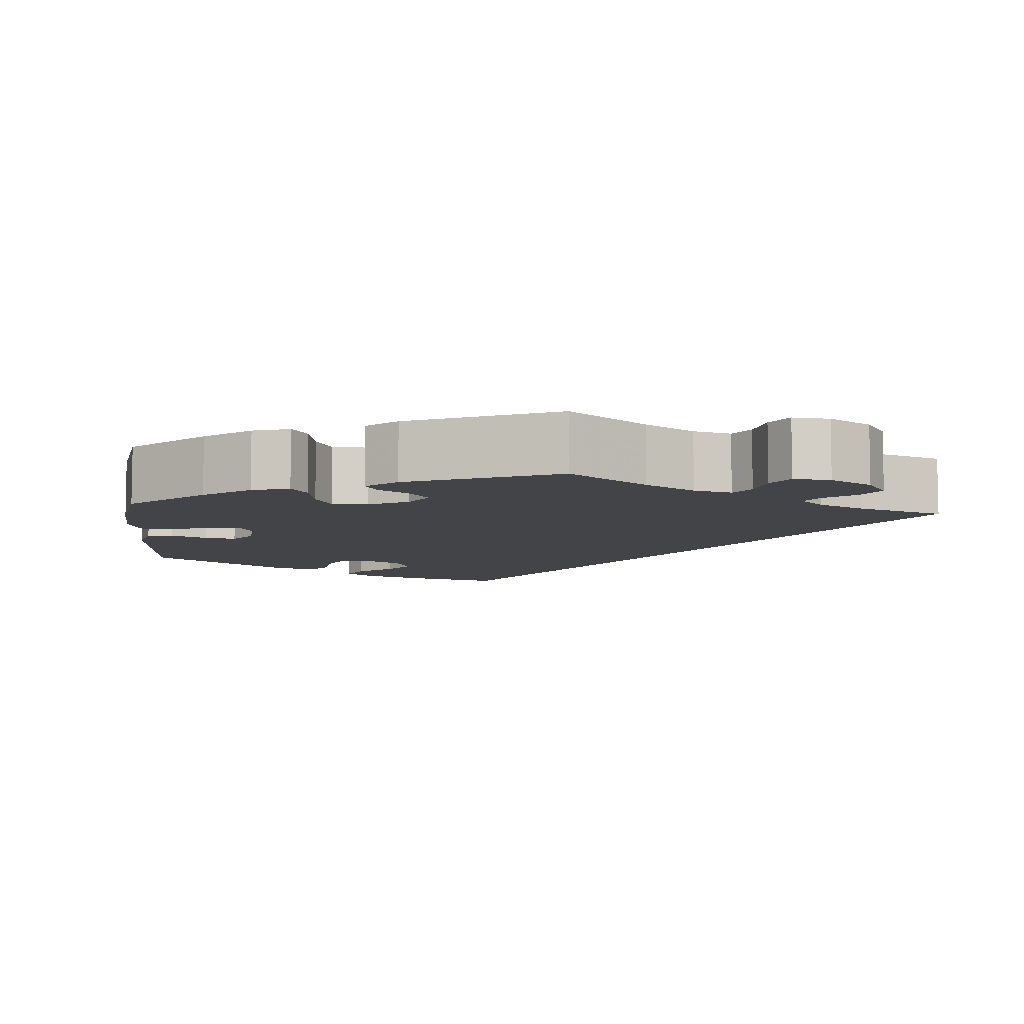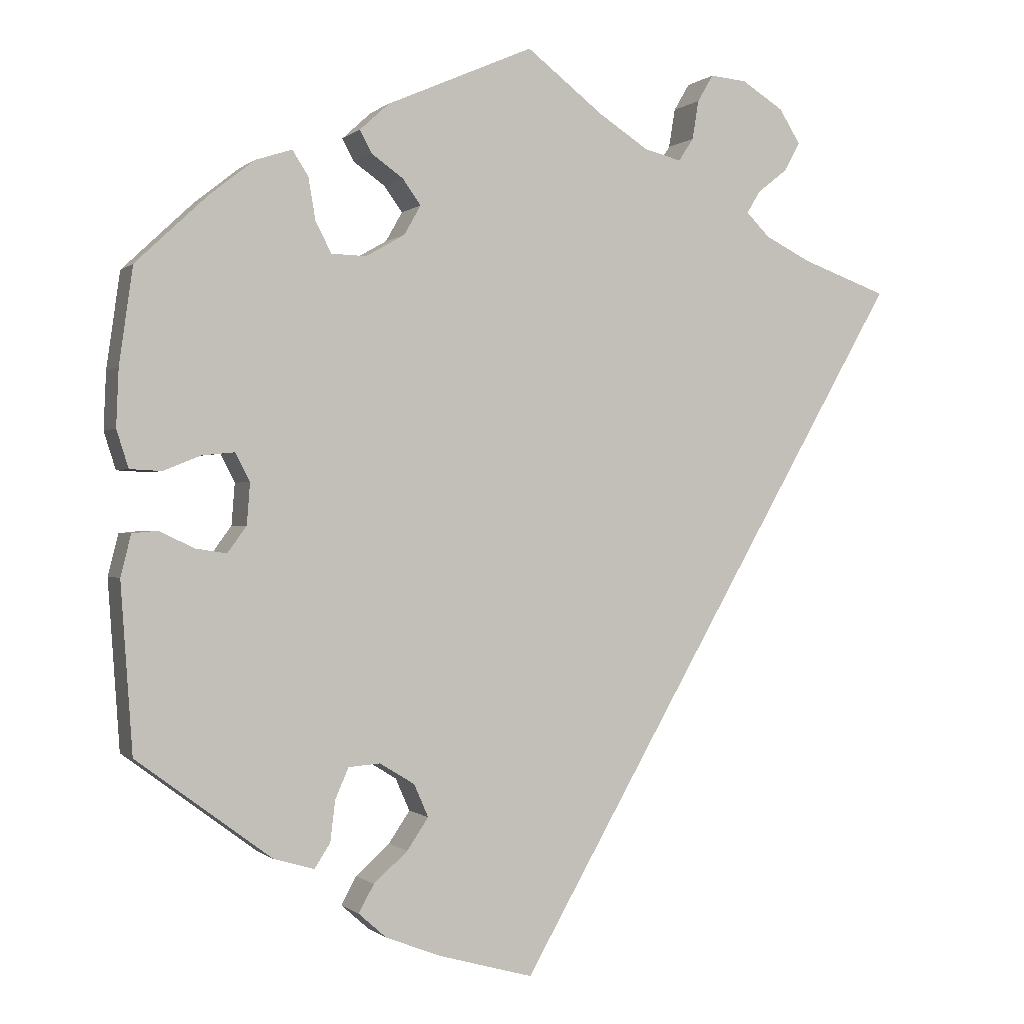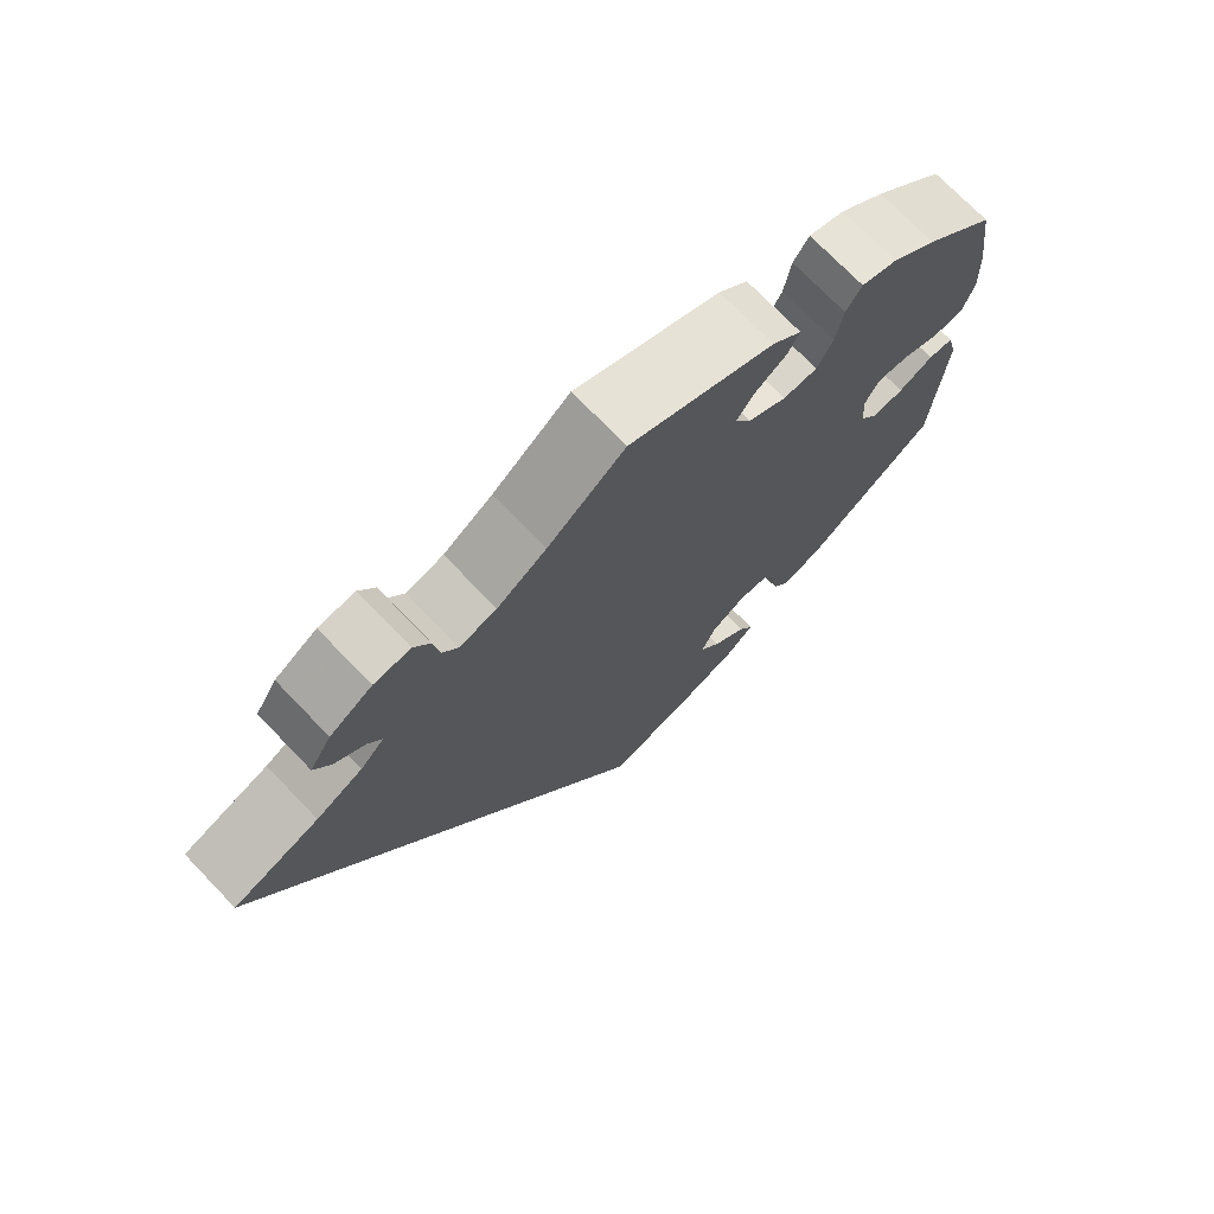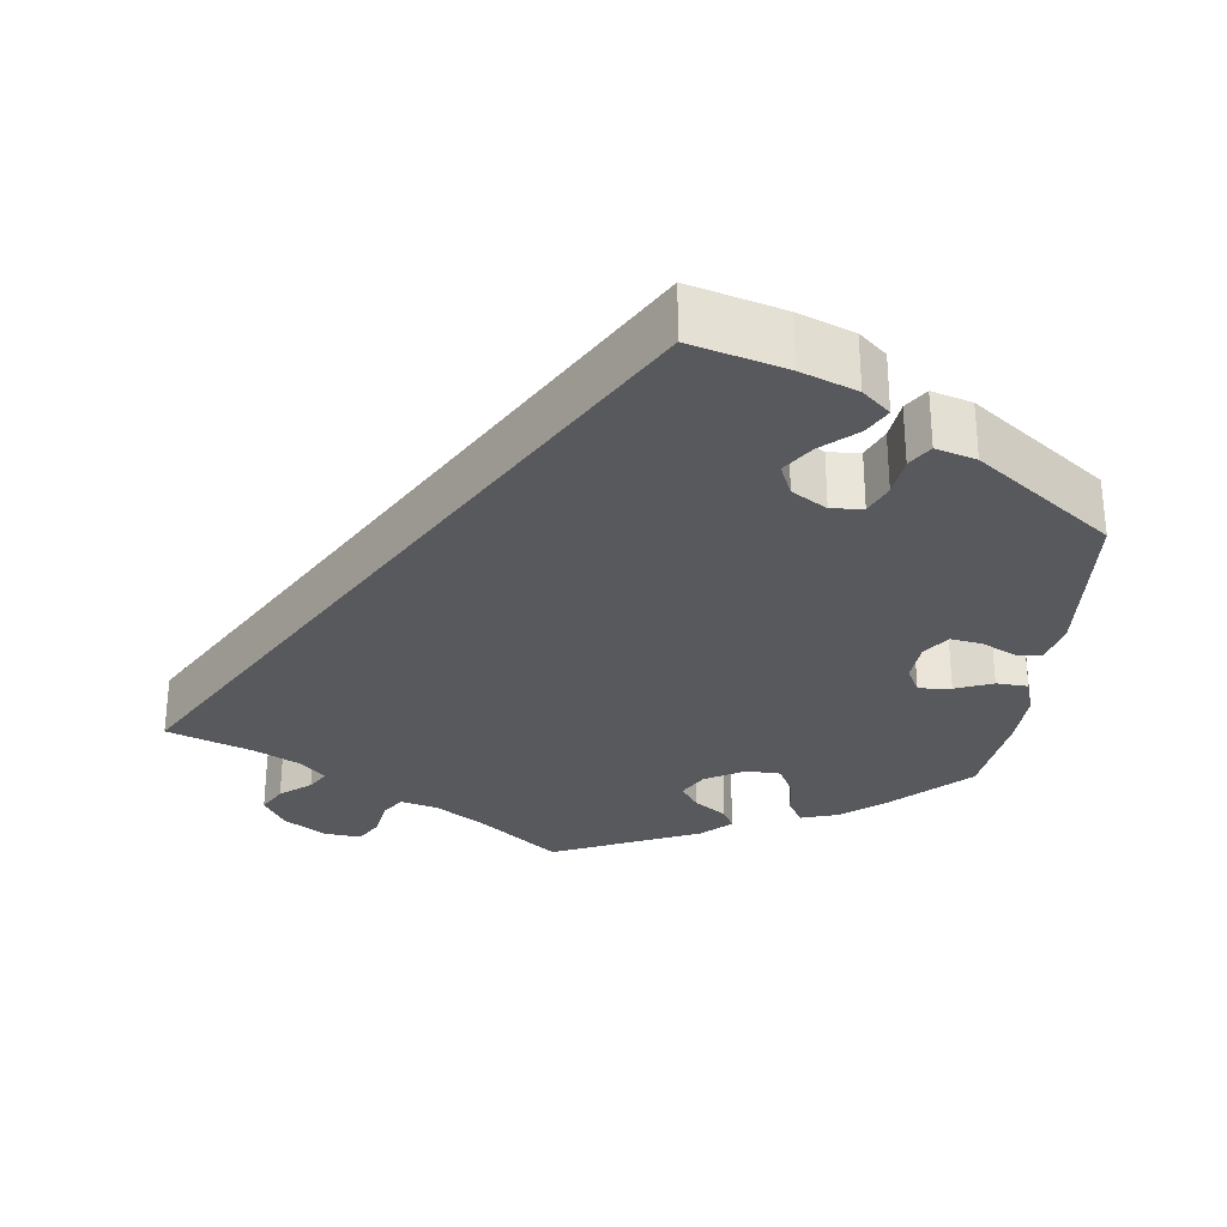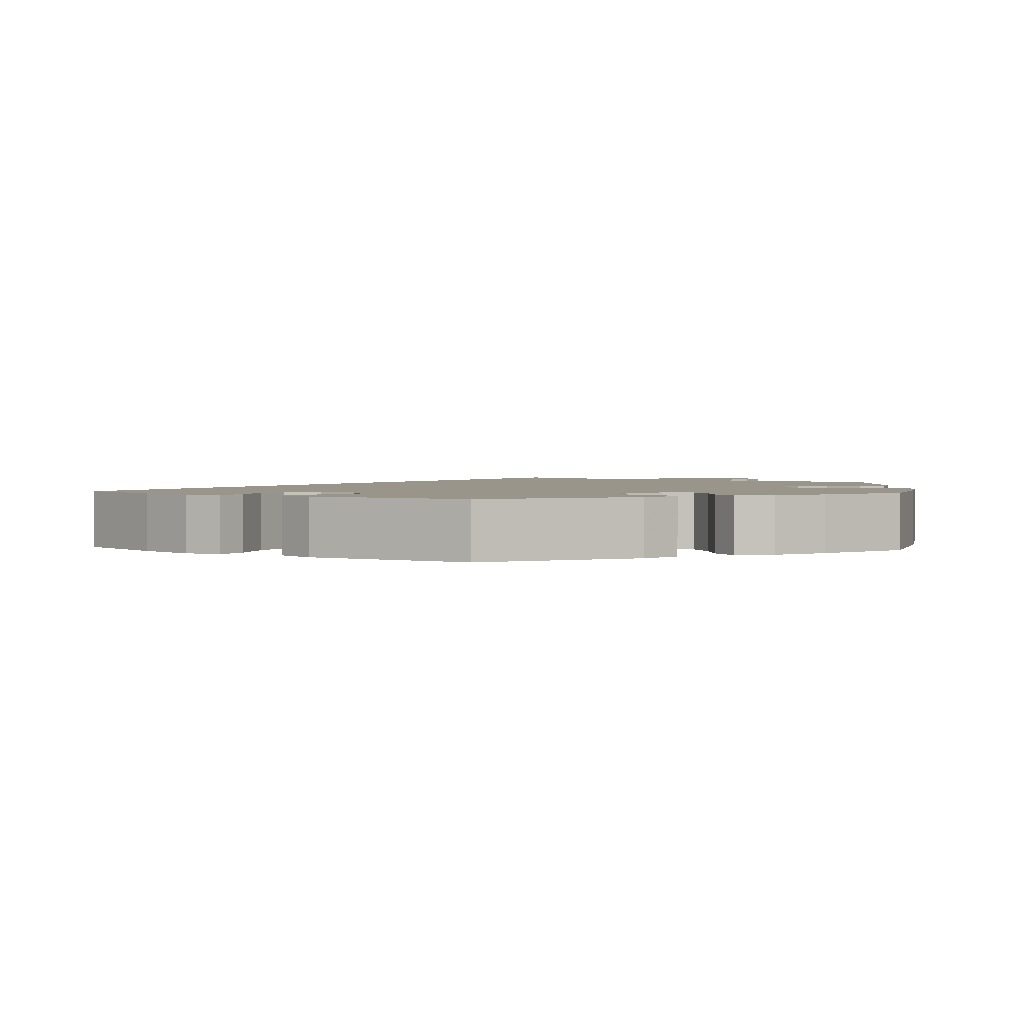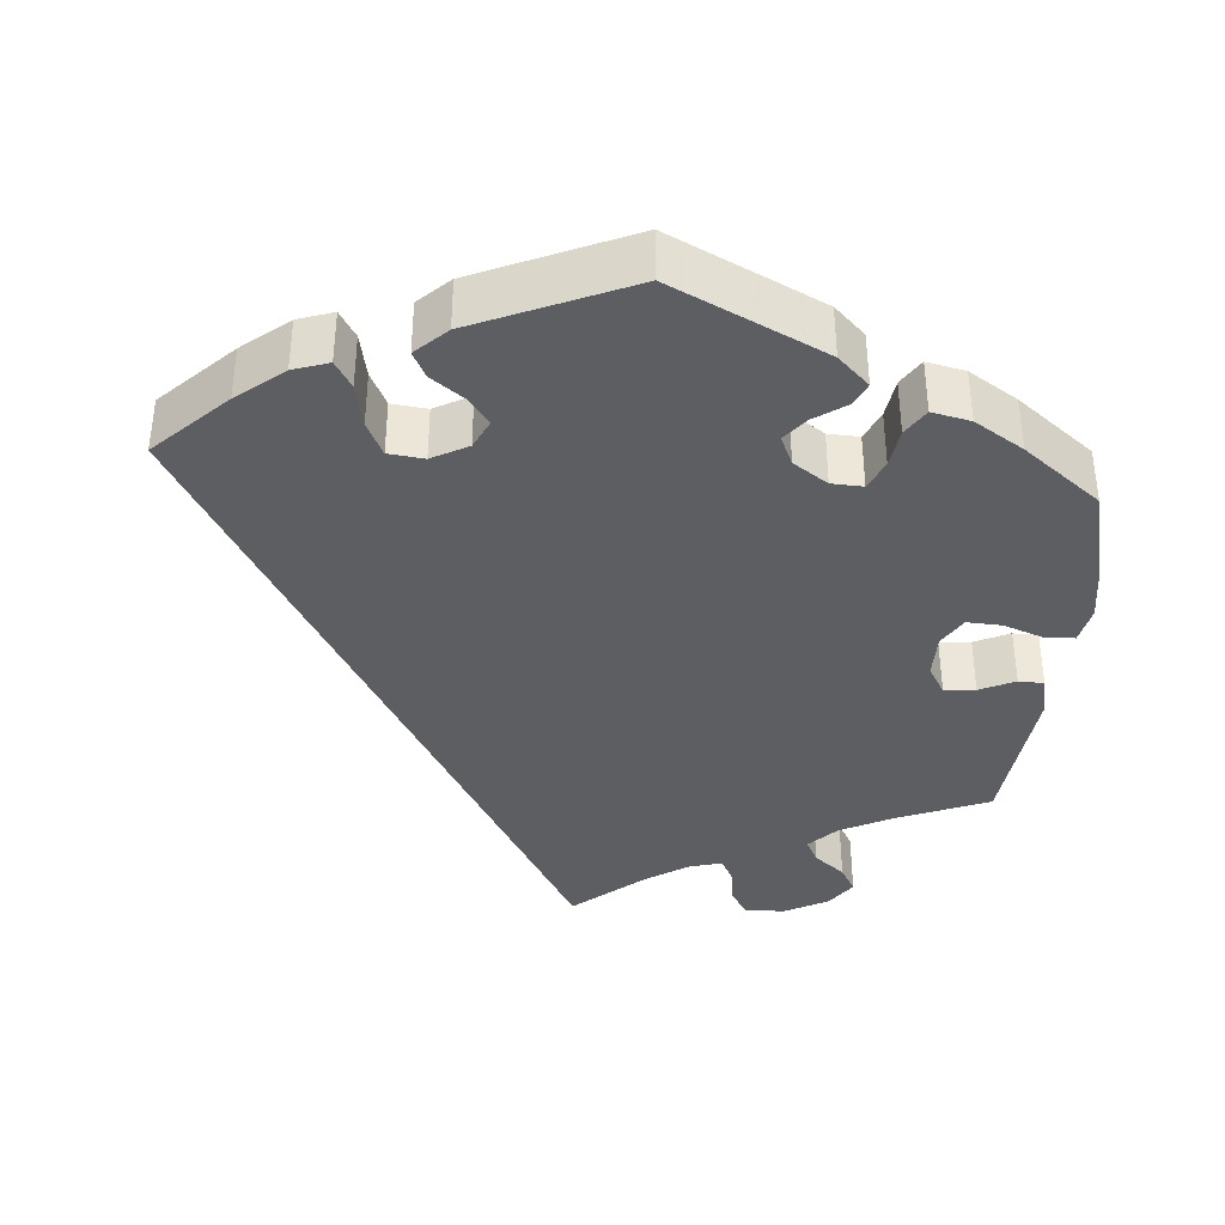
<metadata>
{"format":"obj","ext":"obj","renderer":"f3d","projection":"perspective","resolution":1024,"background":"white","views":[{"elev":-7.7,"azim":-5.3,"up":"+Y"},{"elev":-0.3,"azim":-21.7,"up":"+Z"},{"elev":73.0,"azim":136.1,"up":"+Z"},{"elev":-29.9,"azim":172.9,"up":"+Y"},{"elev":2.1,"azim":-115.9,"up":"+Y"},{"elev":-37.7,"azim":-124.7,"up":"+Y"}]}
</metadata>
<code>
v -0.515 0.07 -0.078
v -0.502 0.07 -0.026
v -0.47 0.07 -0.023
v -0.426 0.07 -0.044
v -0.387 0.07 -0.05
v -0.363 0.07 -0.017
v -0.359 0.07 0.035
v -0.377 0.07 0.07
v -0.418 0.07 0.066
v -0.465 0.07 0.047
v -0.505 0.07 0.049
v -0.52 0.07 0.096
v -0.517 0.07 0.168
v -0.5 0.07 0.289
v -0.41 0.07 0.374
v -0.353 0.07 0.419
v -0.307 0.07 0.434
v -0.287 0.07 0.403
v -0.278 0.07 0.35
v -0.258 0.07 0.311
v -0.214 0.07 0.31
v -0.165 0.07 0.338
v -0.144 0.07 0.375
v -0.167 0.07 0.407
v -0.207 0.07 0.435
v -0.222 0.07 0.463
v -0.185 0.07 0.497
v 0 0.07 0.578
v 0.098 0.07 0.502
v 0.16 0.07 0.462
v 0.207 0.07 0.45
v 0.226 0.07 0.479
v 0.234 0.07 0.528
v 0.254 0.07 0.562
v 0.3 0.07 0.558
v 0.353 0.07 0.525
v 0.38 0.07 0.482
v 0.36 0.07 0.446
v 0.322 0.07 0.416
v 0.305 0.07 0.388
v 0.335 0.07 0.358
v 0.393 0.07 0.329
v 0.501 0.07 0.29
v 0.001 0.07 -0.578
v -0.118 0.07 -0.545
v -0.188 0.07 -0.518
v -0.223 0.07 -0.487
v -0.204 0.07 -0.452
v -0.161 0.07 -0.414
v -0.134 0.07 -0.374
v -0.152 0.07 -0.333
v -0.196 0.07 -0.306
v -0.236 0.07 -0.309
v -0.253 0.07 -0.348
v -0.259 0.07 -0.399
v -0.279 0.07 -0.43
v -0.33 0.07 -0.415
v -0.5 0.07 -0.289
v -0.515 0 -0.078
v -0.502 0 -0.026
v -0.47 0 -0.023
v -0.426 0 -0.044
v -0.387 0 -0.05
v -0.363 0 -0.017
v -0.359 0 0.035
v -0.377 0 0.07
v -0.418 0 0.066
v -0.465 0 0.047
v -0.505 0 0.049
v -0.52 0 0.096
v -0.517 0 0.168
v -0.5 0 0.289
v -0.41 0 0.374
v -0.353 0 0.419
v -0.307 0 0.434
v -0.287 0 0.403
v -0.278 0 0.35
v -0.258 0 0.311
v -0.214 0 0.31
v -0.165 0 0.338
v -0.144 0 0.375
v -0.167 0 0.407
v -0.207 0 0.435
v -0.222 0 0.463
v -0.185 0 0.497
v 0 0 0.578
v 0.098 0 0.502
v 0.16 0 0.462
v 0.207 0 0.45
v 0.226 0 0.479
v 0.234 0 0.528
v 0.254 0 0.562
v 0.3 0 0.558
v 0.353 0 0.525
v 0.38 0 0.482
v 0.36 0 0.446
v 0.322 0 0.416
v 0.305 0 0.388
v 0.335 0 0.358
v 0.393 0 0.329
v 0.501 0 0.29
v 0.001 0 -0.578
v -0.118 0 -0.545
v -0.188 0 -0.518
v -0.223 0 -0.487
v -0.204 0 -0.452
v -0.161 0 -0.414
v -0.134 0 -0.374
v -0.152 0 -0.333
v -0.196 0 -0.306
v -0.236 0 -0.309
v -0.253 0 -0.348
v -0.259 0 -0.399
v -0.279 0 -0.43
v -0.33 0 -0.415
v -0.5 0 -0.289
f 54 55 56 57
f 53 54 57 58
f 52 53 58 1
f 46 47 48 49
f 46 49 50
f 45 46 50
f 42 43 44 45
f 41 42 45 50
f 40 41 50 51
f 36 37 38 39
f 32 33 34 35
f 31 32 35 36
f 26 27 28 29
f 24 25 26 29
f 23 24 29 30
f 22 23 30 31
f 16 17 18 19
f 16 19 20
f 15 16 20
f 14 15 20
f 13 14 20 21
f 9 10 11 12
f 8 9 12 13
f 1 2 3 4
f 1 4 5
f 52 1 5
f 51 52 5 6
f 40 51 6 7
f 31 36 39 40
f 21 22 31 40
f 8 13 21 40
f 7 8 40
f 115 114 113 112
f 116 115 112 111
f 59 116 111 110
f 107 106 105 104
f 108 107 104
f 108 104 103
f 103 102 101 100
f 108 103 100 99
f 109 108 99 98
f 97 96 95 94
f 93 92 91 90
f 94 93 90 89
f 87 86 85 84
f 87 84 83 82
f 88 87 82 81
f 89 88 81 80
f 77 76 75 74
f 78 77 74
f 78 74 73
f 78 73 72
f 79 78 72 71
f 70 69 68 67
f 71 70 67 66
f 62 61 60 59
f 63 62 59
f 63 59 110
f 64 63 110 109
f 65 64 109 98
f 98 97 94 89
f 98 89 80 79
f 98 79 71 66
f 98 66 65
f 1 59 60 2
f 2 60 61 3
f 3 61 62 4
f 4 62 63 5
f 5 63 64 6
f 6 64 65 7
f 7 65 66 8
f 8 66 67 9
f 9 67 68 10
f 10 68 69 11
f 11 69 70 12
f 12 70 71 13
f 13 71 72 14
f 14 72 73 15
f 15 73 74 16
f 16 74 75 17
f 17 75 76 18
f 18 76 77 19
f 19 77 78 20
f 20 78 79 21
f 21 79 80 22
f 22 80 81 23
f 23 81 82 24
f 24 82 83 25
f 25 83 84 26
f 26 84 85 27
f 27 85 86 28
f 28 86 87 29
f 29 87 88 30
f 30 88 89 31
f 31 89 90 32
f 32 90 91 33
f 33 91 92 34
f 34 92 93 35
f 35 93 94 36
f 36 94 95 37
f 37 95 96 38
f 38 96 97 39
f 39 97 98 40
f 40 98 99 41
f 41 99 100 42
f 42 100 101 43
f 43 101 102 44
f 44 102 103 45
f 45 103 104 46
f 46 104 105 47
f 47 105 106 48
f 48 106 107 49
f 49 107 108 50
f 50 108 109 51
f 51 109 110 52
f 52 110 111 53
f 53 111 112 54
f 54 112 113 55
f 55 113 114 56
f 56 114 115 57
f 57 115 116 58
f 58 116 59 1

</code>
